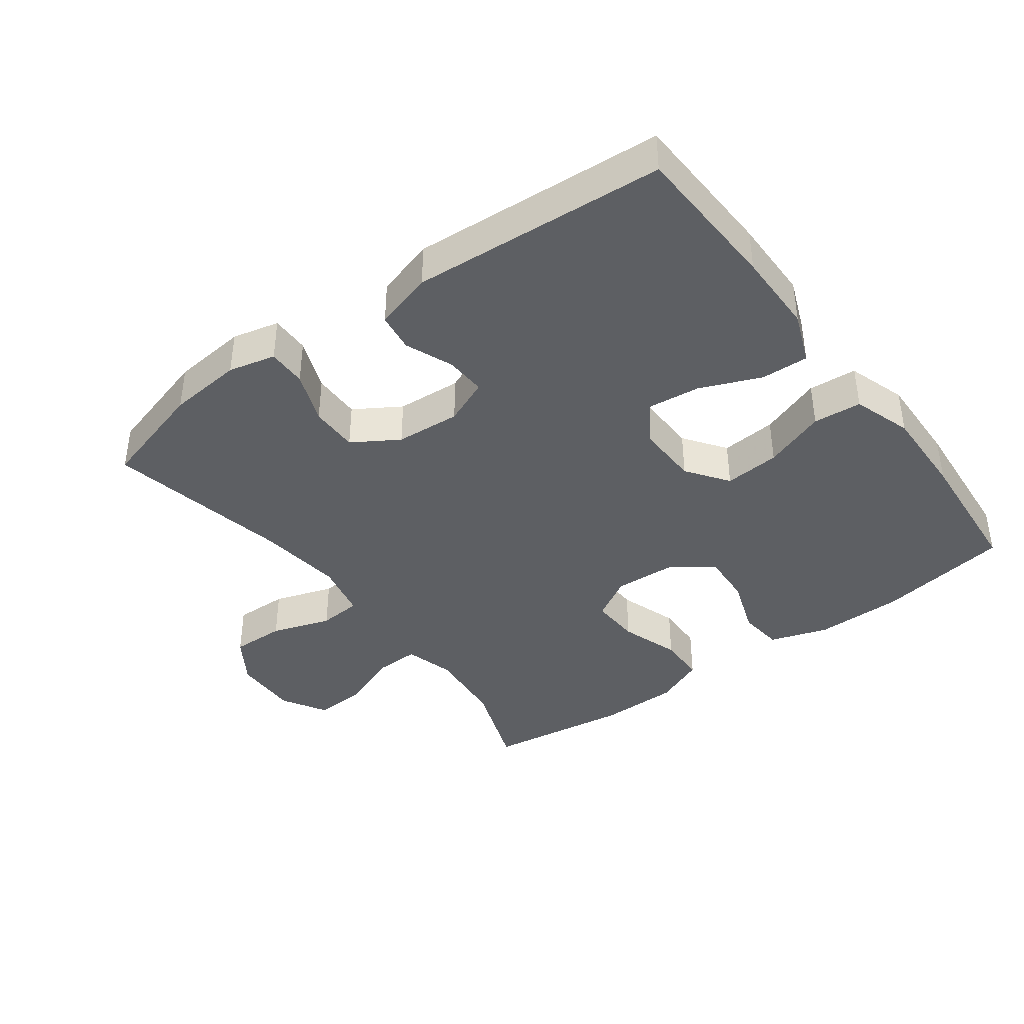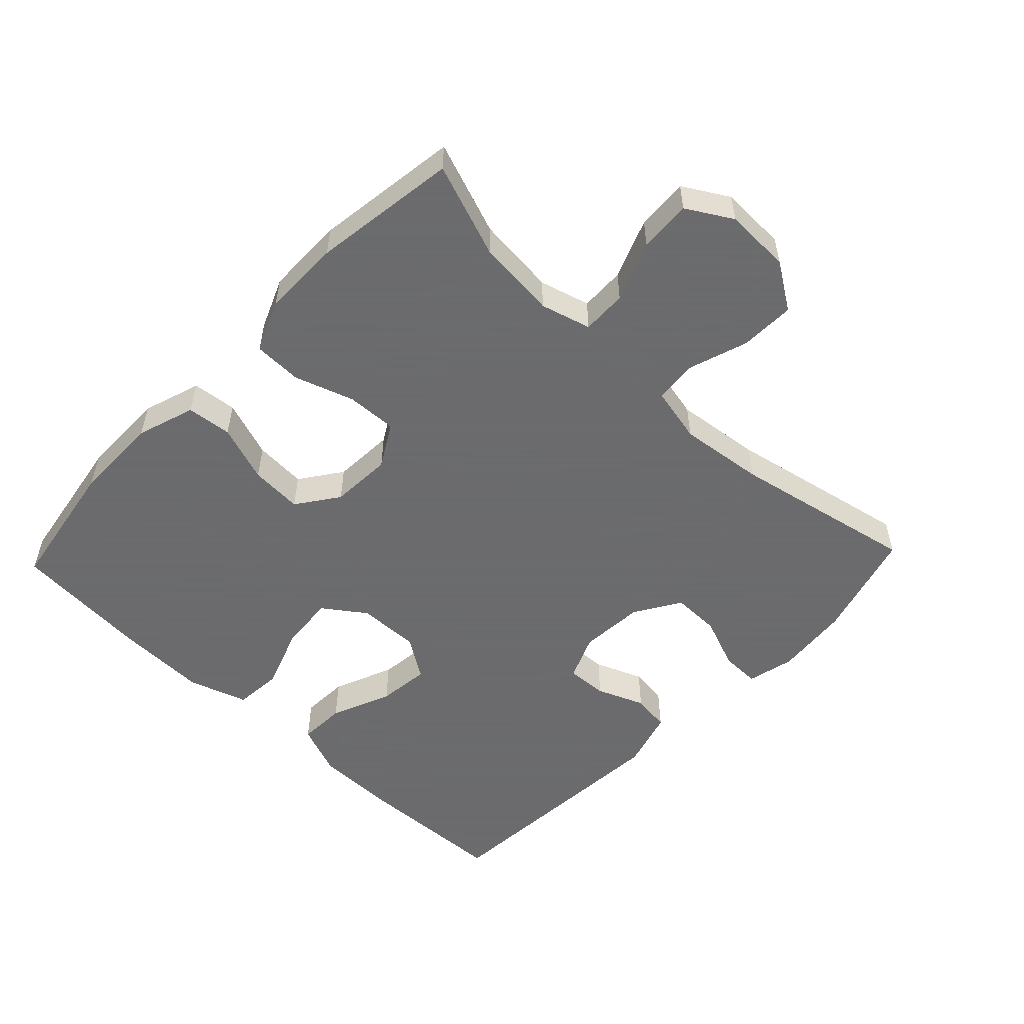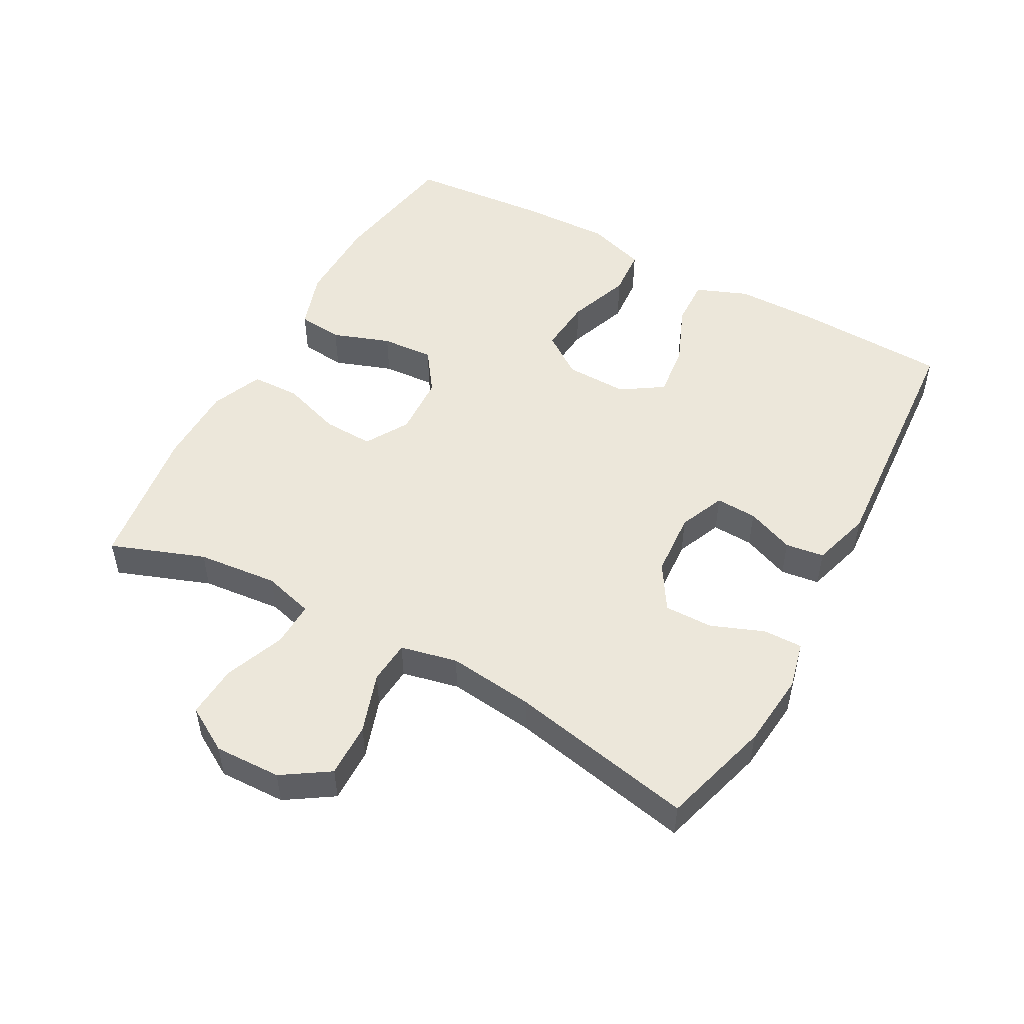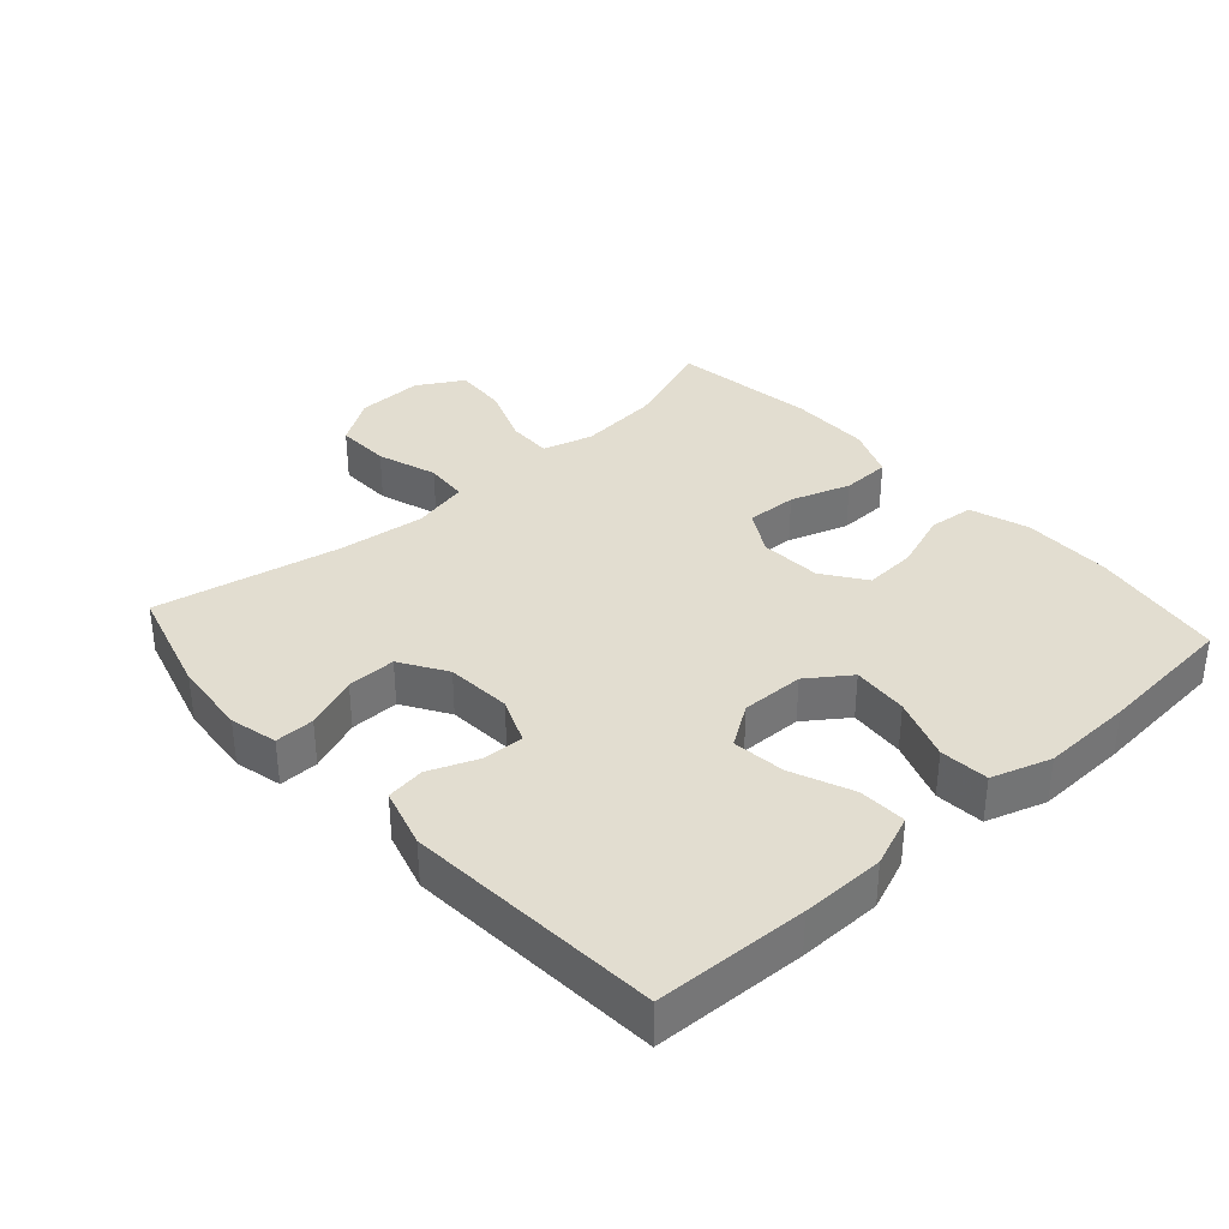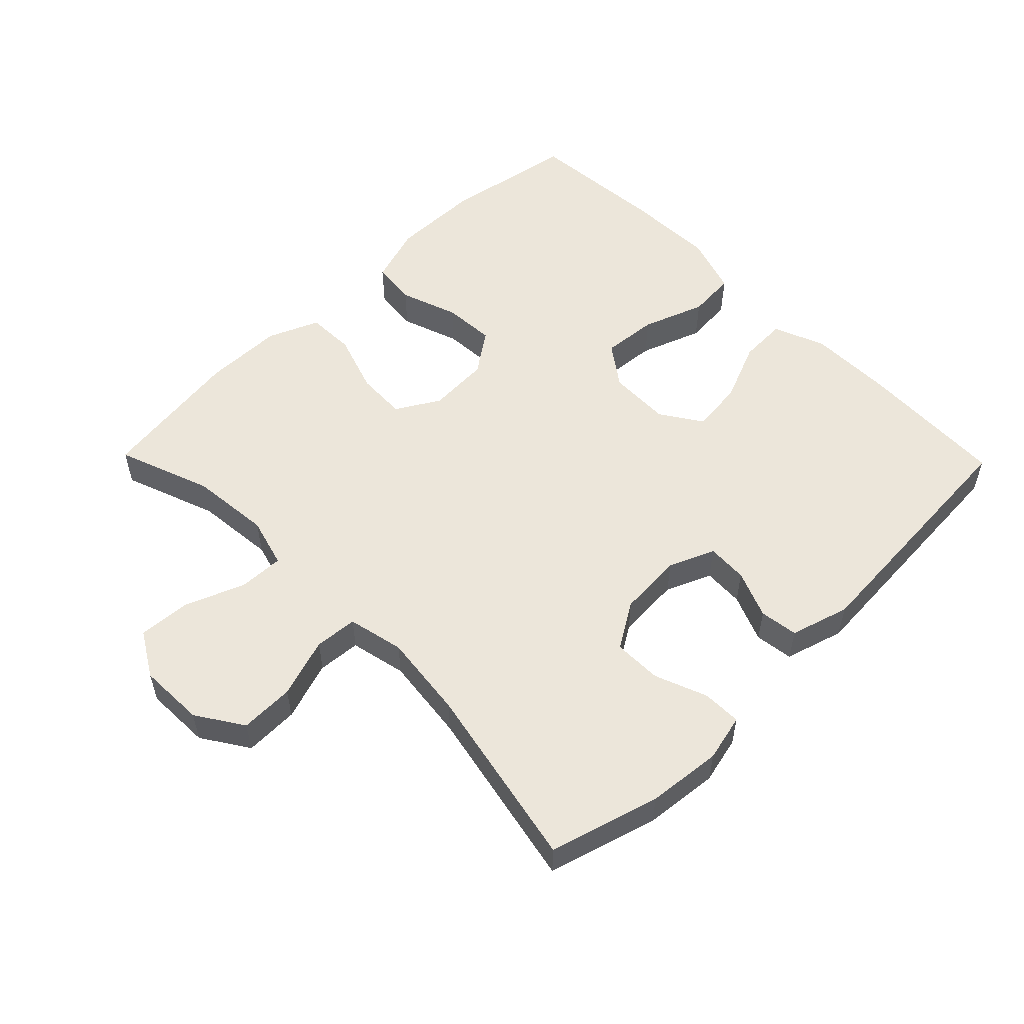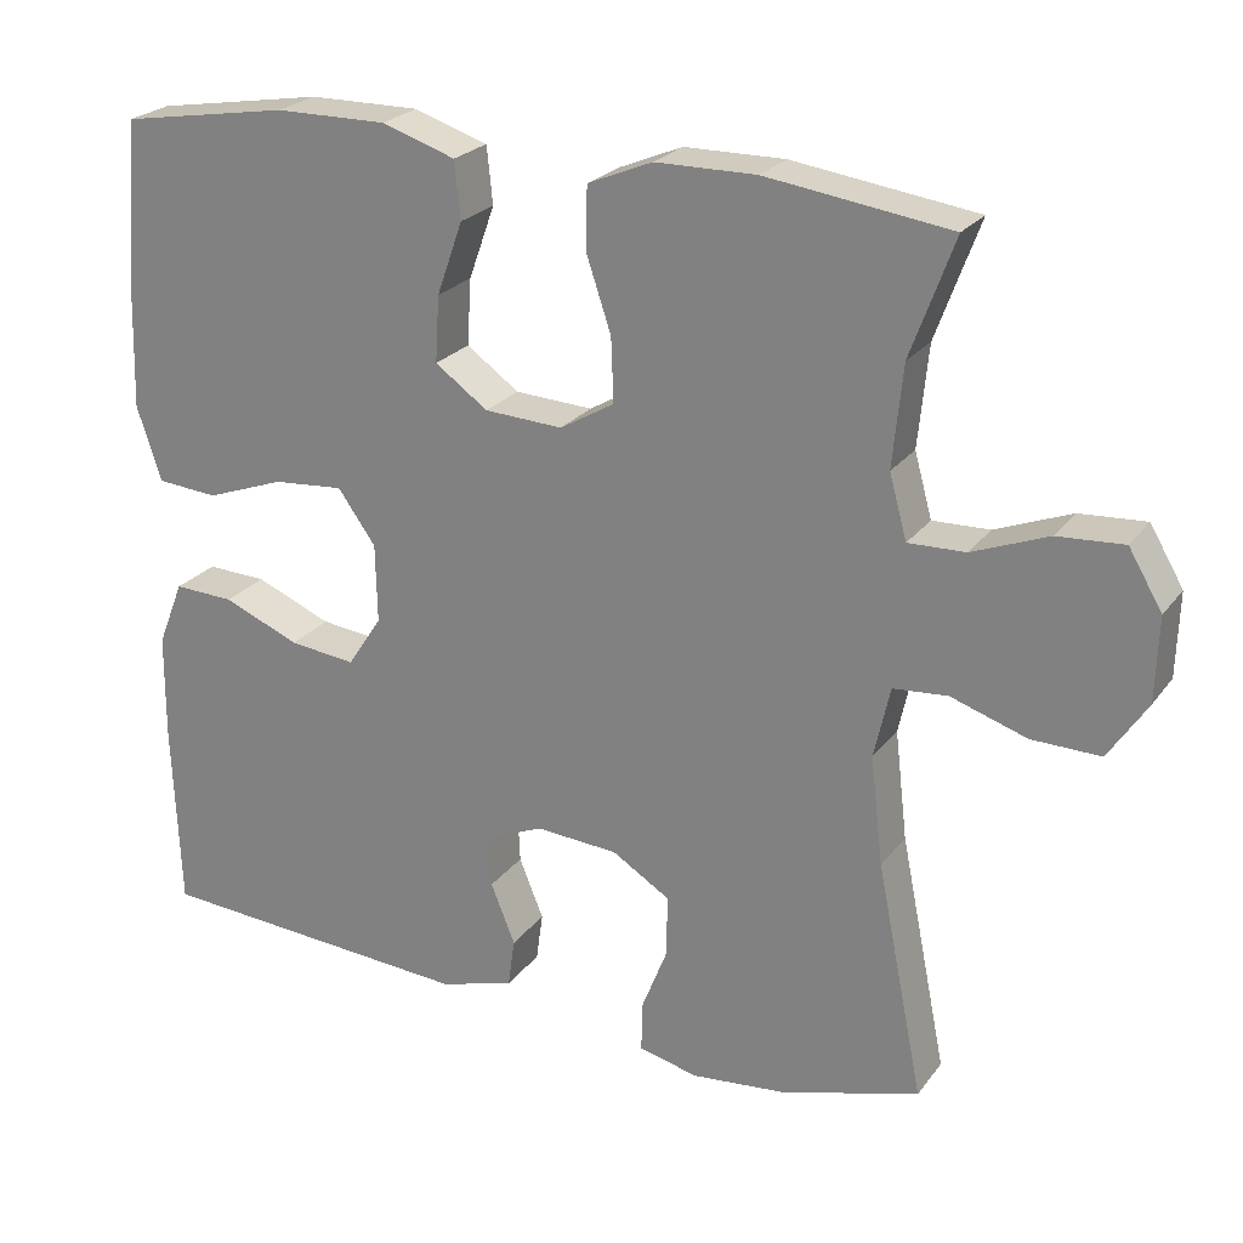
<metadata>
{"format":"obj","ext":"obj","renderer":"f3d","projection":"perspective","resolution":1024,"background":"white","views":[{"elev":-40.0,"azim":-143.4,"up":"+Y"},{"elev":-53.5,"azim":46.4,"up":"+Y"},{"elev":50.7,"azim":118.8,"up":"+Y"},{"elev":35.4,"azim":-132.0,"up":"+Y"},{"elev":54.3,"azim":135.7,"up":"+Y"},{"elev":23.8,"azim":27.3,"up":"+Z"}]}
</metadata>
<code>
v 0.5 0.07 -0.5
v 0.335 0.07 -0.547
v 0.222 0.07 -0.558
v 0.151 0.07 -0.541
v 0.152 0.07 -0.482
v 0.183 0.07 -0.403
v 0.184 0.07 -0.33
v 0.115 0.07 -0.287
v 0.017 0.07 -0.28
v -0.052 0.07 -0.309
v -0.049 0.07 -0.371
v -0.02 0.07 -0.443
v -0.028 0.07 -0.501
v -0.117 0.07 -0.527
v -0.5 0.07 -0.5
v -0.509 0.07 -0.273
v -0.508 0.07 -0.148
v -0.477 0.07 -0.07
v -0.405 0.07 -0.073
v -0.314 0.07 -0.111
v -0.235 0.07 -0.12
v -0.194 0.07 -0.058
v -0.196 0.07 0.036
v -0.241 0.07 0.099
v -0.325 0.07 0.092
v -0.419 0.07 0.058
v -0.492 0.07 0.064
v -0.521 0.07 0.153
v -0.517 0.07 0.29
v -0.5 0.07 0.5
v -0.298 0.07 0.533
v -0.165 0.07 0.534
v -0.077 0.07 0.505
v -0.07 0.07 0.437
v -0.101 0.07 0.35
v -0.106 0.07 0.271
v -0.043 0.07 0.226
v 0.05 0.07 0.221
v 0.115 0.07 0.259
v 0.112 0.07 0.335
v 0.082 0.07 0.425
v 0.084 0.07 0.498
v 0.161 0.07 0.53
v 0.281 0.07 0.531
v 0.5 0.07 0.5
v 0.448 0.07 0.359
v 0.436 0.07 0.238
v 0.457 0.07 0.162
v 0.525 0.07 0.164
v 0.615 0.07 0.199
v 0.694 0.07 0.204
v 0.734 0.07 0.136
v 0.731 0.07 0.036
v 0.685 0.07 -0.034
v 0.603 0.07 -0.032
v 0.513 0.07 -0.002
v 0.448 0.07 -0.007
v 0.429 0.07 -0.092
v 0.444 0.07 -0.221
v 0.5 0 -0.5
v 0.335 0 -0.547
v 0.222 0 -0.558
v 0.151 0 -0.541
v 0.152 0 -0.482
v 0.183 0 -0.403
v 0.184 0 -0.33
v 0.115 0 -0.287
v 0.017 0 -0.28
v -0.052 0 -0.309
v -0.049 0 -0.371
v -0.02 0 -0.443
v -0.028 0 -0.501
v -0.117 0 -0.527
v -0.5 0 -0.5
v -0.509 0 -0.273
v -0.508 0 -0.148
v -0.477 0 -0.07
v -0.405 0 -0.073
v -0.314 0 -0.111
v -0.235 0 -0.12
v -0.194 0 -0.058
v -0.196 0 0.036
v -0.241 0 0.099
v -0.325 0 0.092
v -0.419 0 0.058
v -0.492 0 0.064
v -0.521 0 0.153
v -0.517 0 0.29
v -0.5 0 0.5
v -0.298 0 0.533
v -0.165 0 0.534
v -0.077 0 0.505
v -0.07 0 0.437
v -0.101 0 0.35
v -0.106 0 0.271
v -0.043 0 0.226
v 0.05 0 0.221
v 0.115 0 0.259
v 0.112 0 0.335
v 0.082 0 0.425
v 0.084 0 0.498
v 0.161 0 0.53
v 0.281 0 0.531
v 0.5 0 0.5
v 0.448 0 0.359
v 0.436 0 0.238
v 0.457 0 0.162
v 0.525 0 0.164
v 0.615 0 0.199
v 0.694 0 0.204
v 0.734 0 0.136
v 0.731 0 0.036
v 0.685 0 -0.034
v 0.603 0 -0.032
v 0.513 0 -0.002
v 0.448 0 -0.007
v 0.429 0 -0.092
v 0.444 0 -0.221
f 54 55 56
f 53 54 56
f 52 53 56
f 51 52 56
f 50 51 56
f 49 50 56
f 48 49 56 57
f 47 48 57 58
f 44 45 46
f 43 44 46
f 42 43 46
f 41 42 46
f 40 41 46
f 39 40 46 47
f 38 39 47 58
f 33 34 35
f 32 33 35
f 31 32 35
f 30 31 35
f 29 30 35
f 28 29 35
f 27 28 35
f 26 27 35
f 25 26 35
f 24 25 35 36
f 23 24 36 37
f 18 19 20
f 17 18 20
f 16 17 20
f 15 16 20
f 14 15 20
f 13 14 20
f 12 13 20
f 11 12 20
f 10 11 20 21
f 9 10 21 22
f 4 5 6
f 3 4 6
f 2 3 6
f 1 2 6
f 59 1 6
f 59 6 7
f 38 58 59
f 37 38 59
f 23 37 59
f 22 23 59
f 9 22 59
f 8 9 59
f 7 8 59
f 115 114 113
f 115 113 112
f 115 112 111
f 115 111 110
f 115 110 109
f 115 109 108
f 116 115 108 107
f 117 116 107 106
f 105 104 103
f 105 103 102
f 105 102 101
f 105 101 100
f 105 100 99
f 106 105 99 98
f 117 106 98 97
f 94 93 92
f 94 92 91
f 94 91 90
f 94 90 89
f 94 89 88
f 94 88 87
f 94 87 86
f 94 86 85
f 94 85 84
f 95 94 84 83
f 96 95 83 82
f 79 78 77
f 79 77 76
f 79 76 75
f 79 75 74
f 79 74 73
f 79 73 72
f 79 72 71
f 79 71 70
f 80 79 70 69
f 81 80 69 68
f 65 64 63
f 65 63 62
f 65 62 61
f 65 61 60
f 65 60 118
f 66 65 118
f 118 117 97
f 118 97 96
f 118 96 82
f 118 82 81
f 118 81 68
f 118 68 67
f 118 67 66
f 1 60 61 2
f 2 61 62 3
f 3 62 63 4
f 4 63 64 5
f 5 64 65 6
f 6 65 66 7
f 7 66 67 8
f 8 67 68 9
f 9 68 69 10
f 10 69 70 11
f 11 70 71 12
f 12 71 72 13
f 13 72 73 14
f 14 73 74 15
f 15 74 75 16
f 16 75 76 17
f 17 76 77 18
f 18 77 78 19
f 19 78 79 20
f 20 79 80 21
f 21 80 81 22
f 22 81 82 23
f 23 82 83 24
f 24 83 84 25
f 25 84 85 26
f 26 85 86 27
f 27 86 87 28
f 28 87 88 29
f 29 88 89 30
f 30 89 90 31
f 31 90 91 32
f 32 91 92 33
f 33 92 93 34
f 34 93 94 35
f 35 94 95 36
f 36 95 96 37
f 37 96 97 38
f 38 97 98 39
f 39 98 99 40
f 40 99 100 41
f 41 100 101 42
f 42 101 102 43
f 43 102 103 44
f 44 103 104 45
f 45 104 105 46
f 46 105 106 47
f 47 106 107 48
f 48 107 108 49
f 49 108 109 50
f 50 109 110 51
f 51 110 111 52
f 52 111 112 53
f 53 112 113 54
f 54 113 114 55
f 55 114 115 56
f 56 115 116 57
f 57 116 117 58
f 58 117 118 59
f 59 118 60 1

</code>
